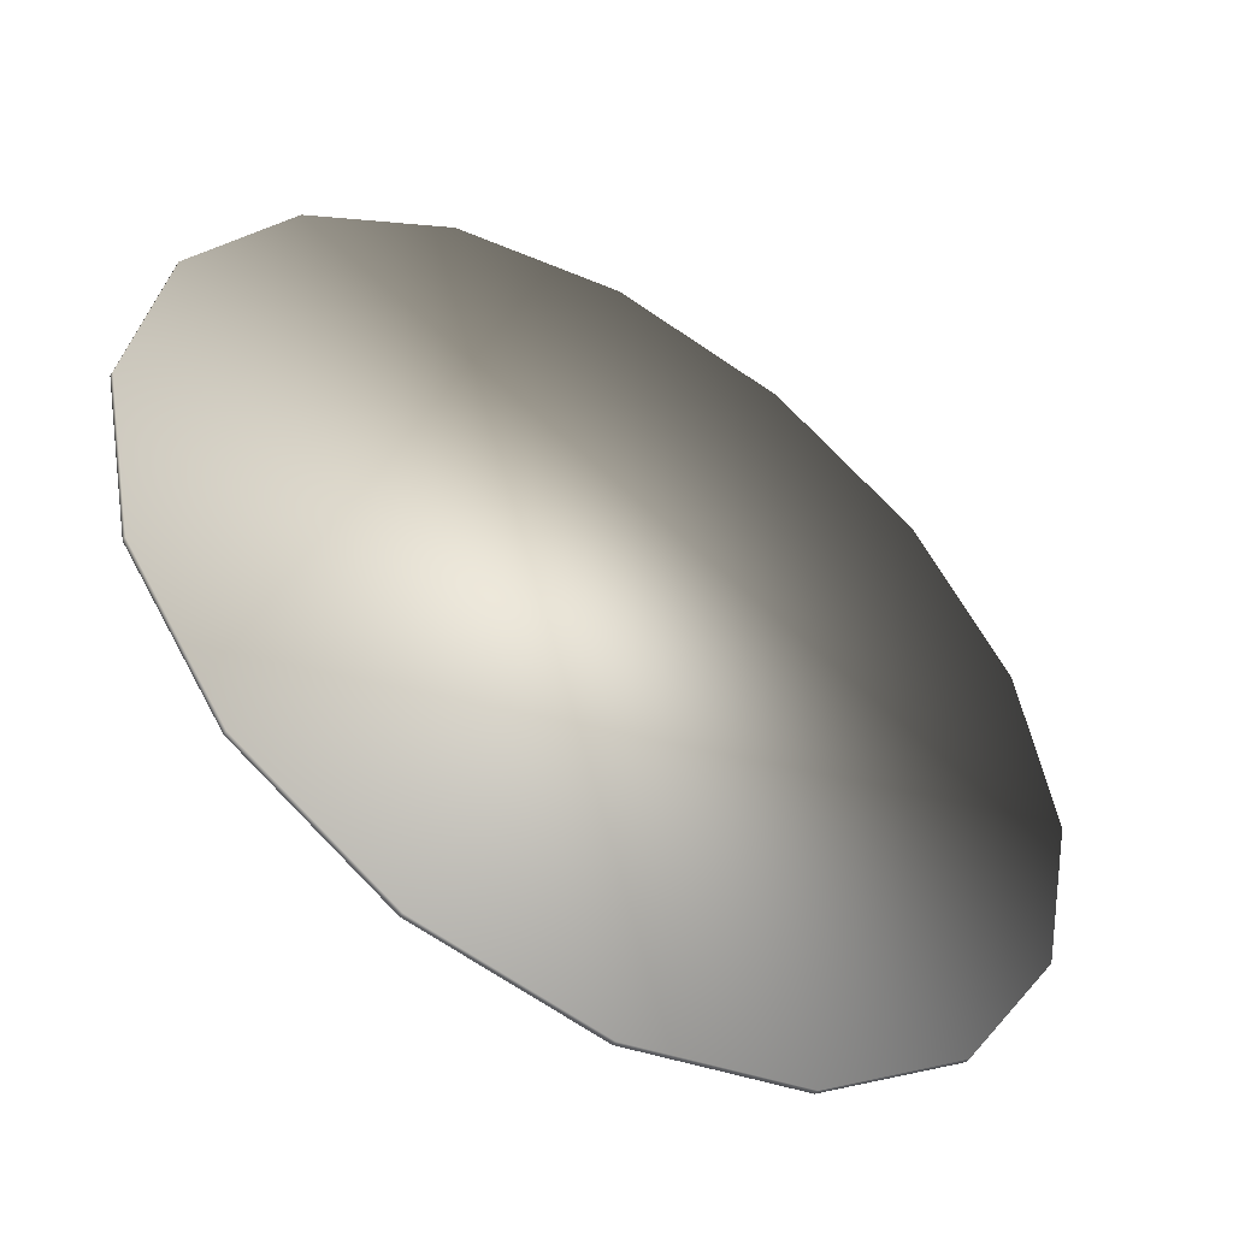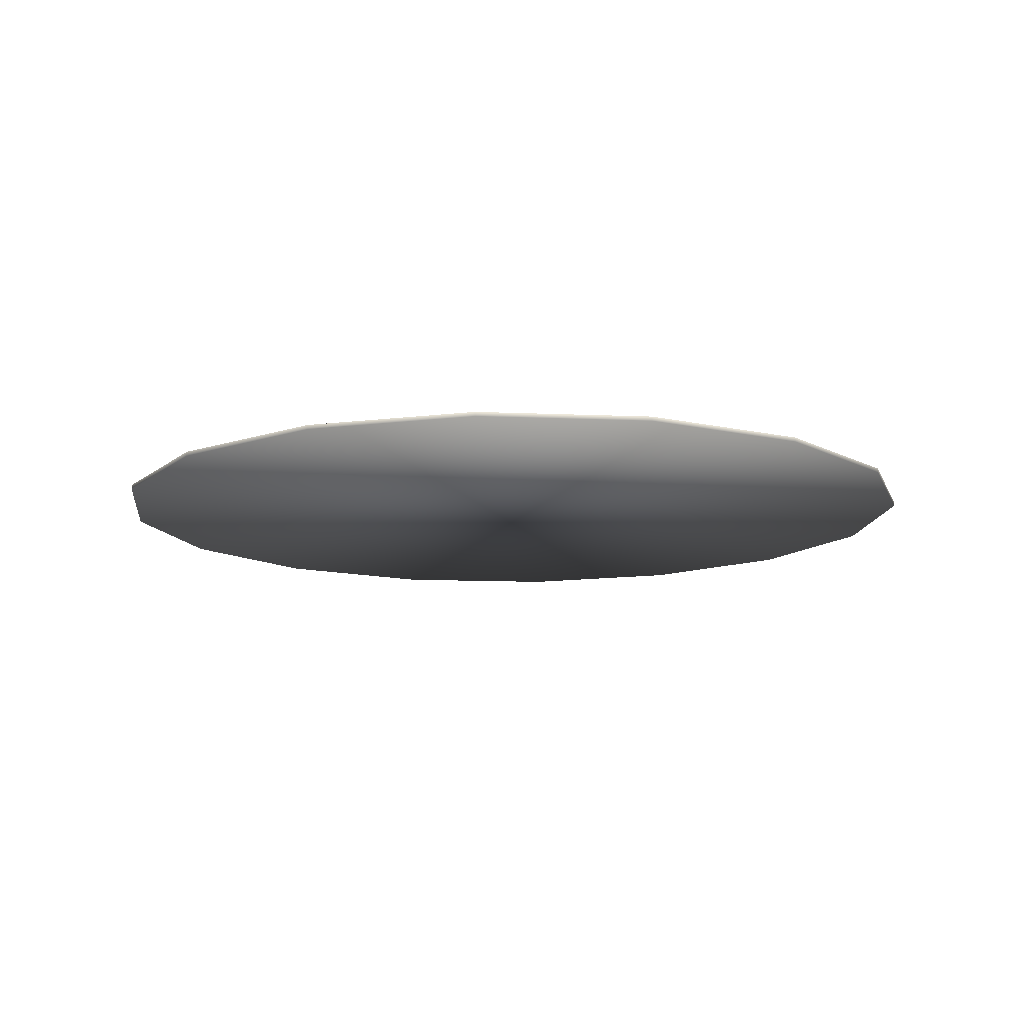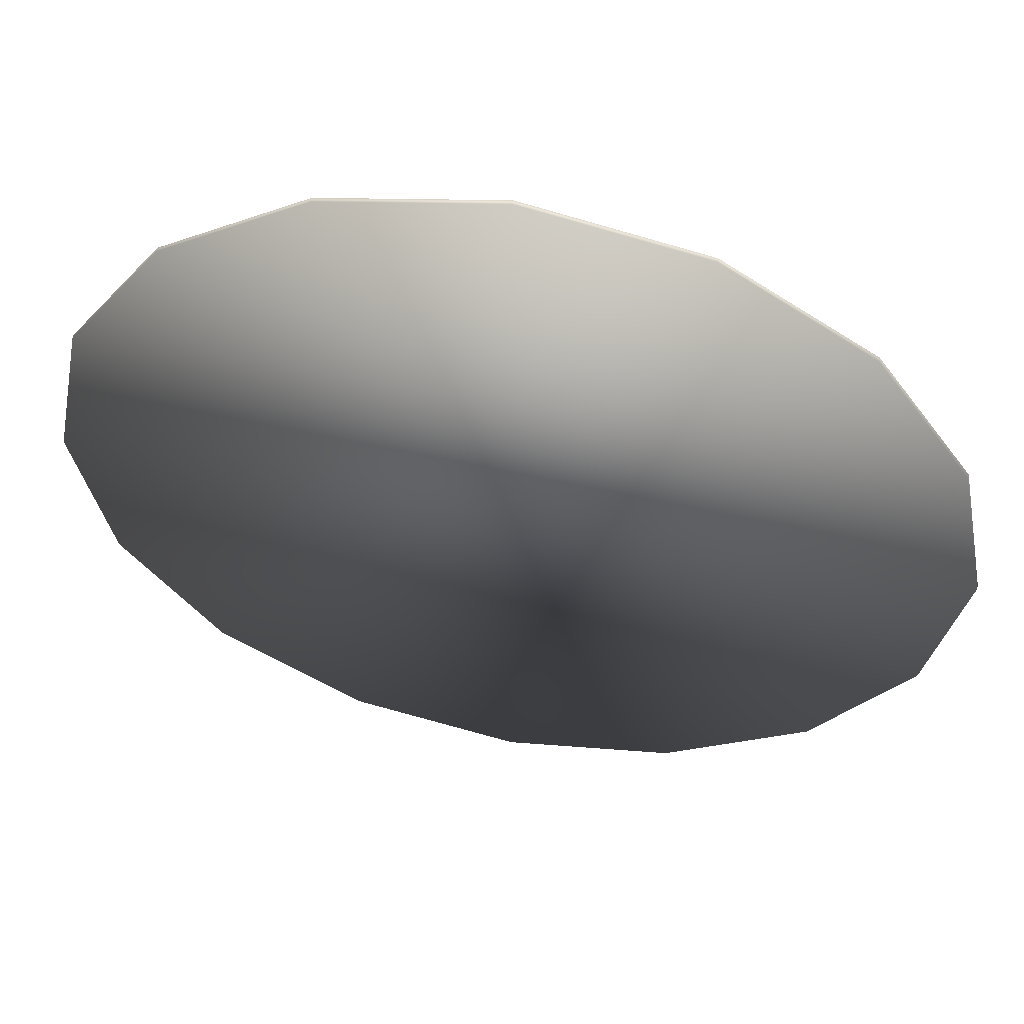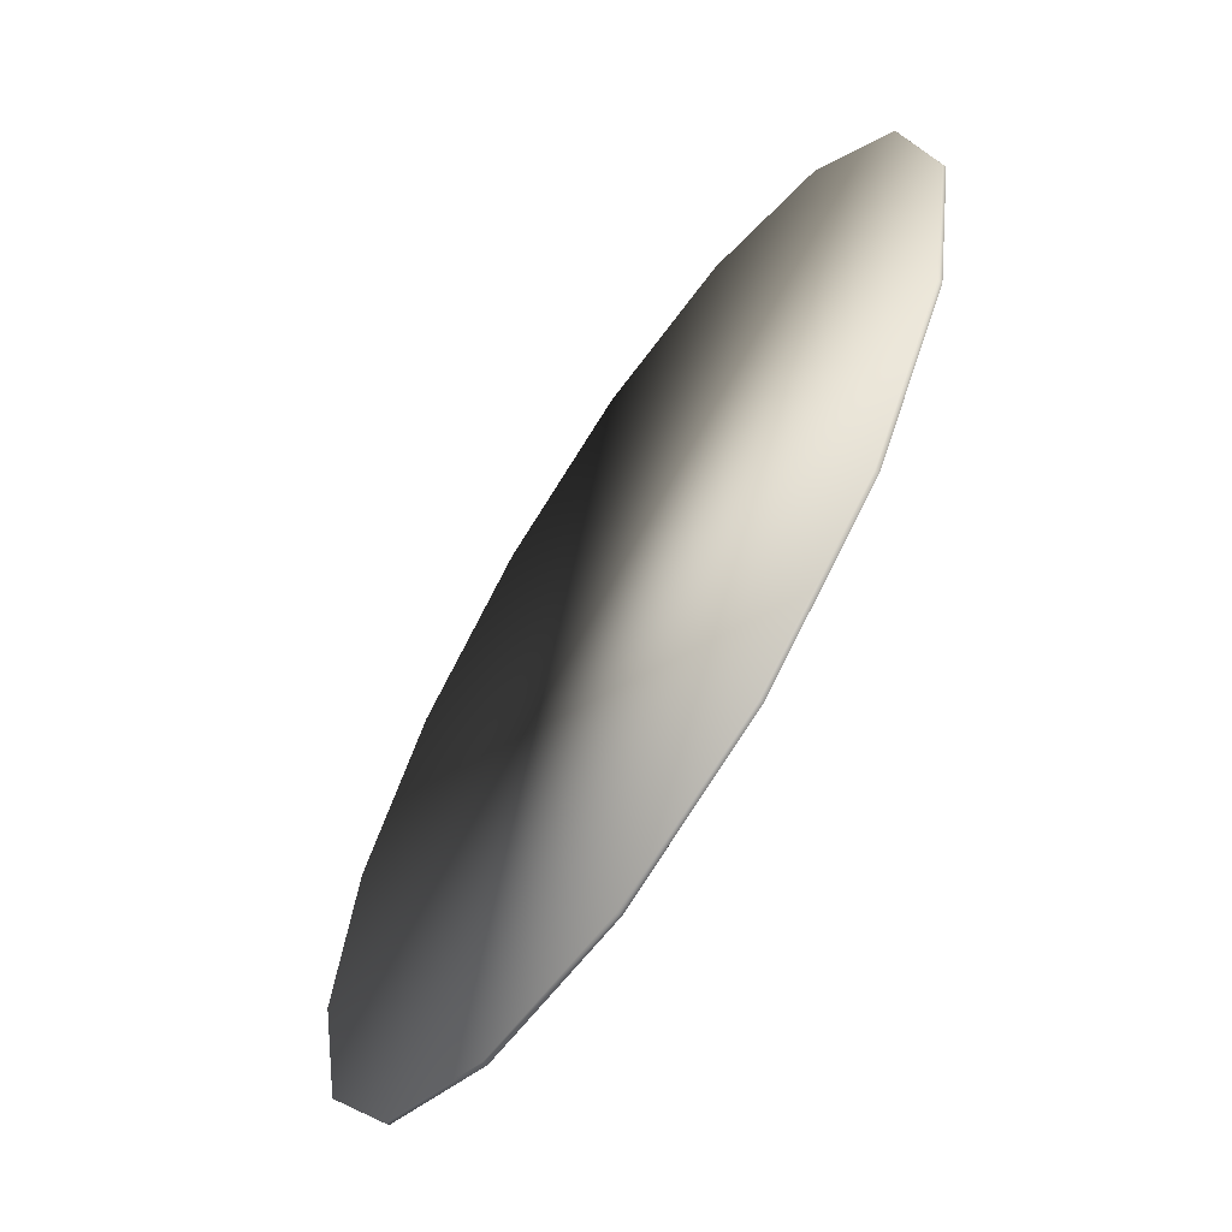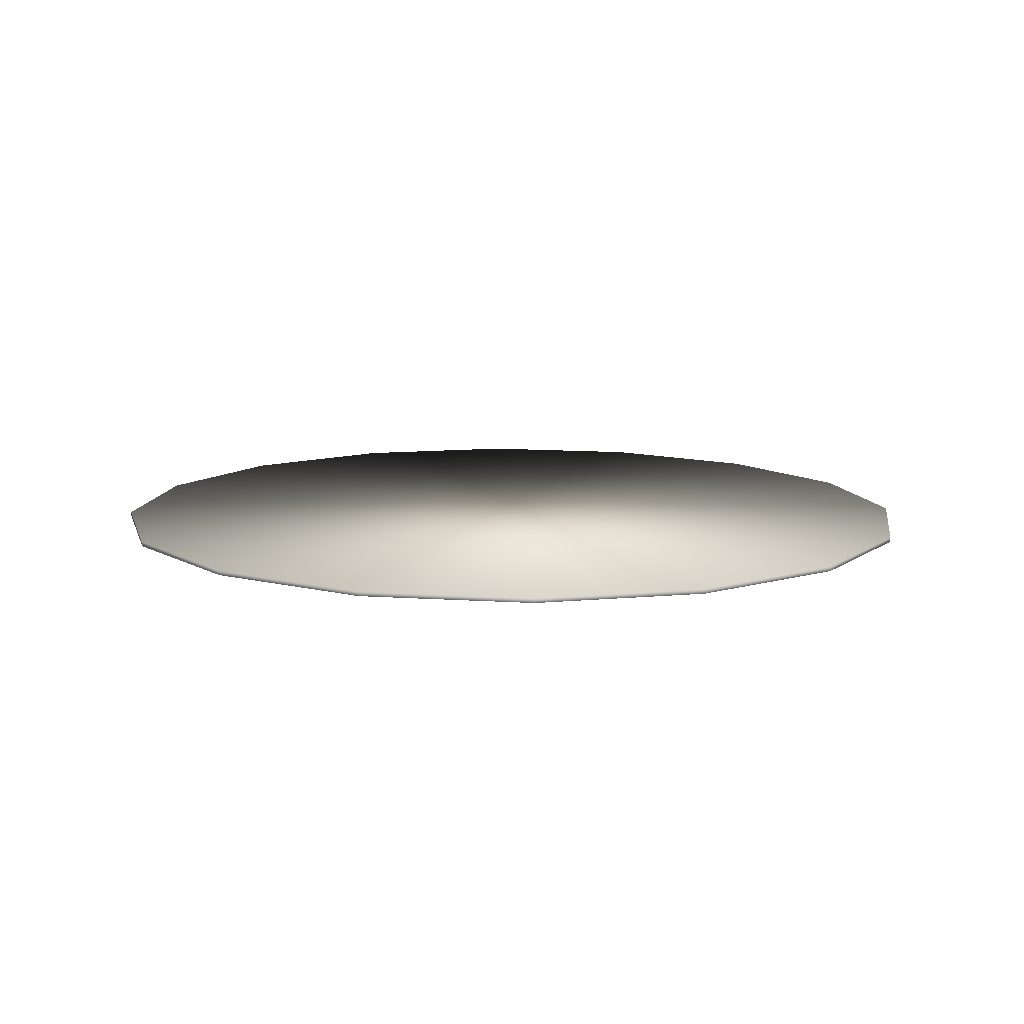
<metadata>
{"format":"obj","ext":"obj","renderer":"f3d","projection":"perspective","resolution":1024,"background":"white","views":[{"elev":-49.2,"azim":-32.4,"up":"+Y"},{"elev":-12.1,"azim":139.6,"up":"+Z"},{"elev":55.9,"azim":-169.0,"up":"+Y"},{"elev":-63.7,"azim":56.9,"up":"+Y"},{"elev":10.9,"azim":-47.8,"up":"+Z"}]}
</metadata>
<code>
o cylinder28
v 38.27 -92.38 -1.05
v 0 -100 -1.095
v 0 -100 -0.09525
v 38.27 -92.39 -0.04994
v 70.71 -70.71 -0.9209
v 70.71 -70.71 0.07909
v 92.39 -38.26 -0.7278
v 92.39 -38.27 0.2722
v 100 0.002976 -0.5
v 100 -0.002976 0.5
v 92.39 38.27 -0.2722
v 92.39 38.26 0.7278
v 70.71 70.71 -0.07909
v 70.71 70.71 0.9209
v 38.27 92.39 0.04994
v 38.27 92.38 1.05
v 1.216e-14 100 0.09525
v 1.216e-14 100 1.095
v -38.27 92.39 0.04994
v -38.27 92.38 1.05
v -70.71 70.71 -0.07909
v -70.71 70.71 0.9209
v -92.39 38.27 -0.2722
v -92.39 38.26 0.7278
v -100 0.002976 -0.5
v -100 -0.002976 0.5
v -92.39 -38.26 -0.7278
v -92.39 -38.27 0.2722
v -70.71 -70.71 -0.9209
v -70.71 -70.71 0.07909
v -38.27 -92.38 -1.05
v -38.27 -92.39 -0.04994
f 4 3 2 1
f 6 4 1 5
f 8 6 5 7
f 10 8 7 9
f 12 10 9 11
f 14 12 11 13
f 16 14 13 15
f 18 16 15 17
f 20 18 17 19
f 22 20 19 21
f 24 22 21 23
f 26 24 23 25
f 28 26 25 27
f 30 28 27 29
f 32 30 29 31
f 3 32 31 2
f 31 29 27 25 23 21 19 17 15 13 11 9 7 5 1 2
f 3 4 6 8 10 12 14 16 18 20 22 24 26 28 30 32

</code>
